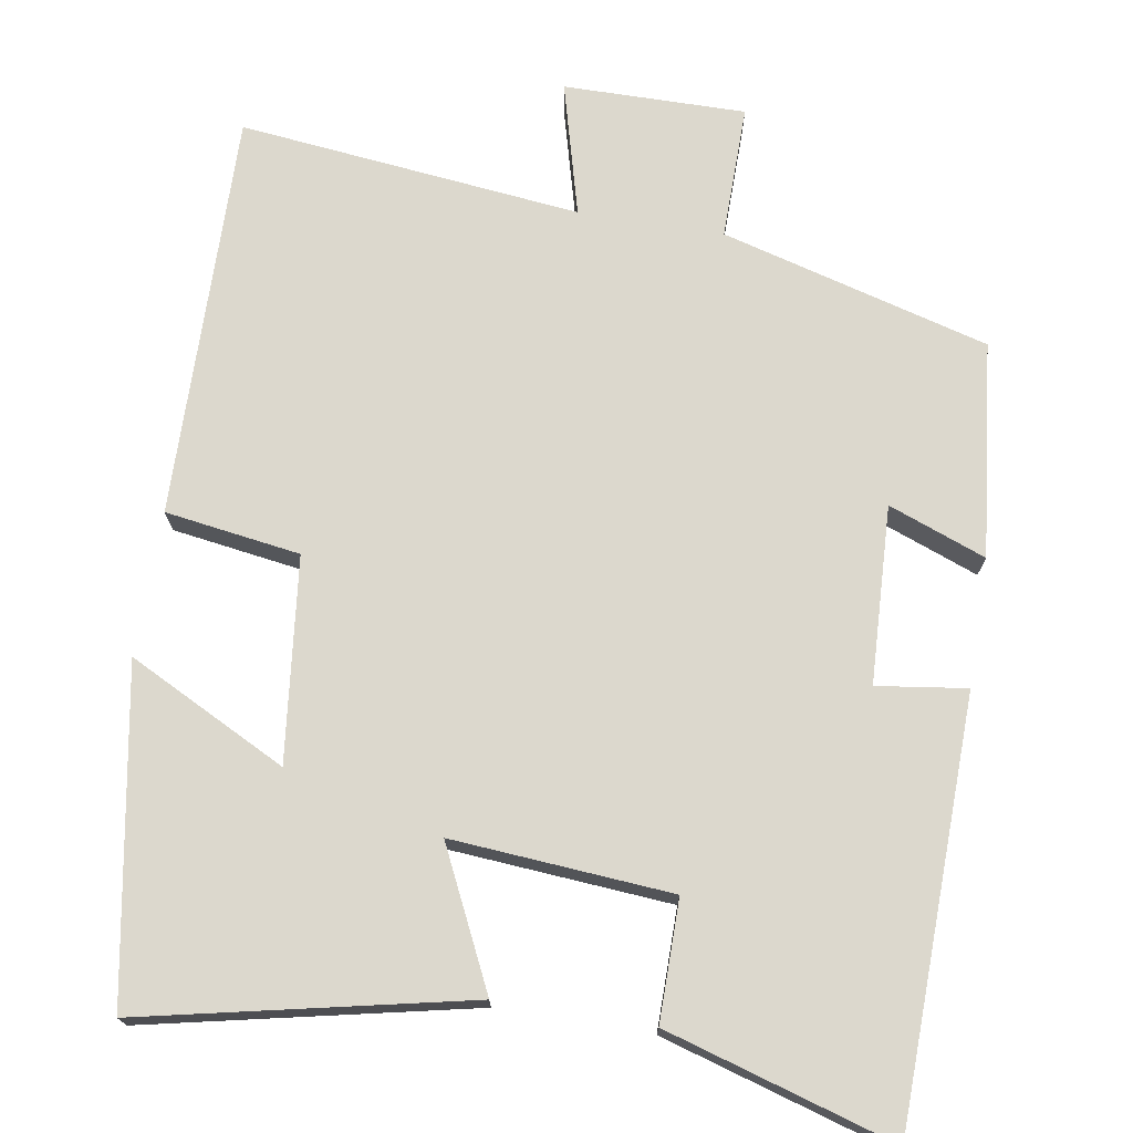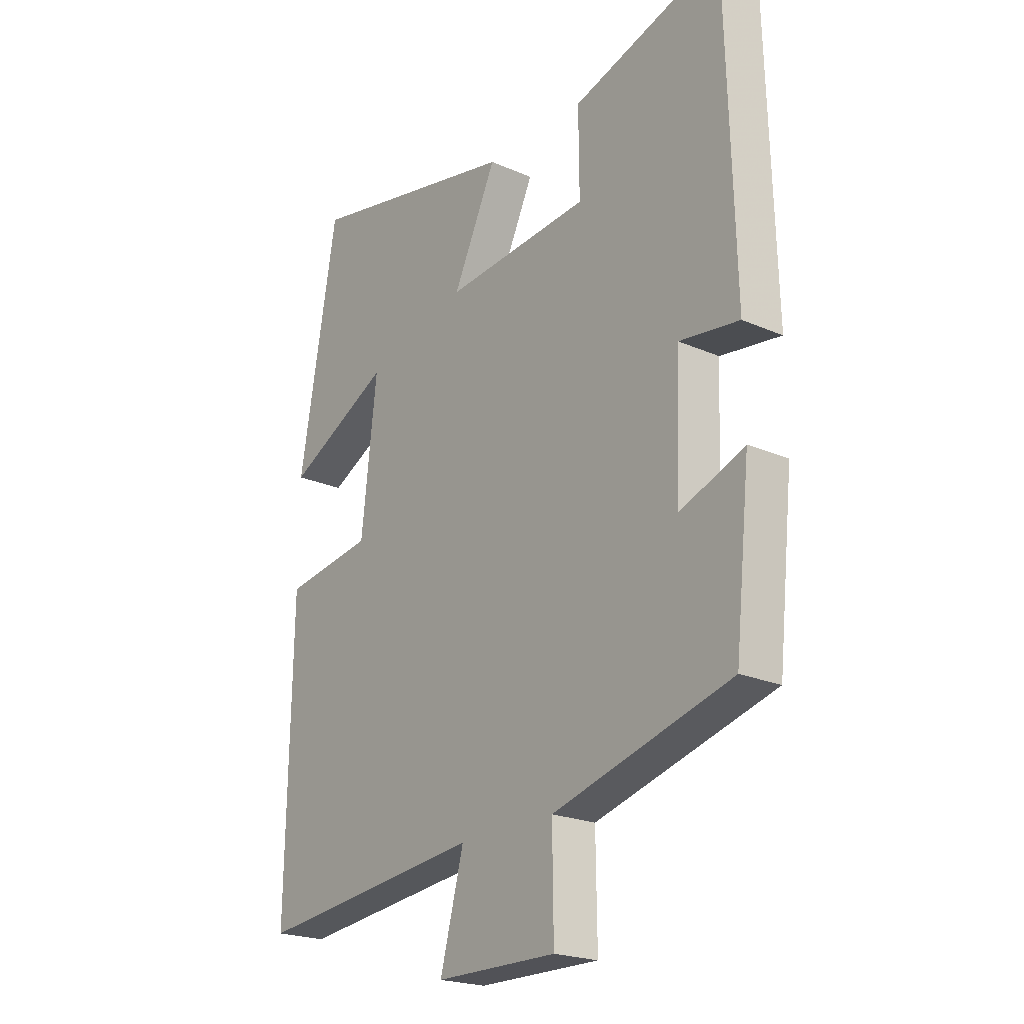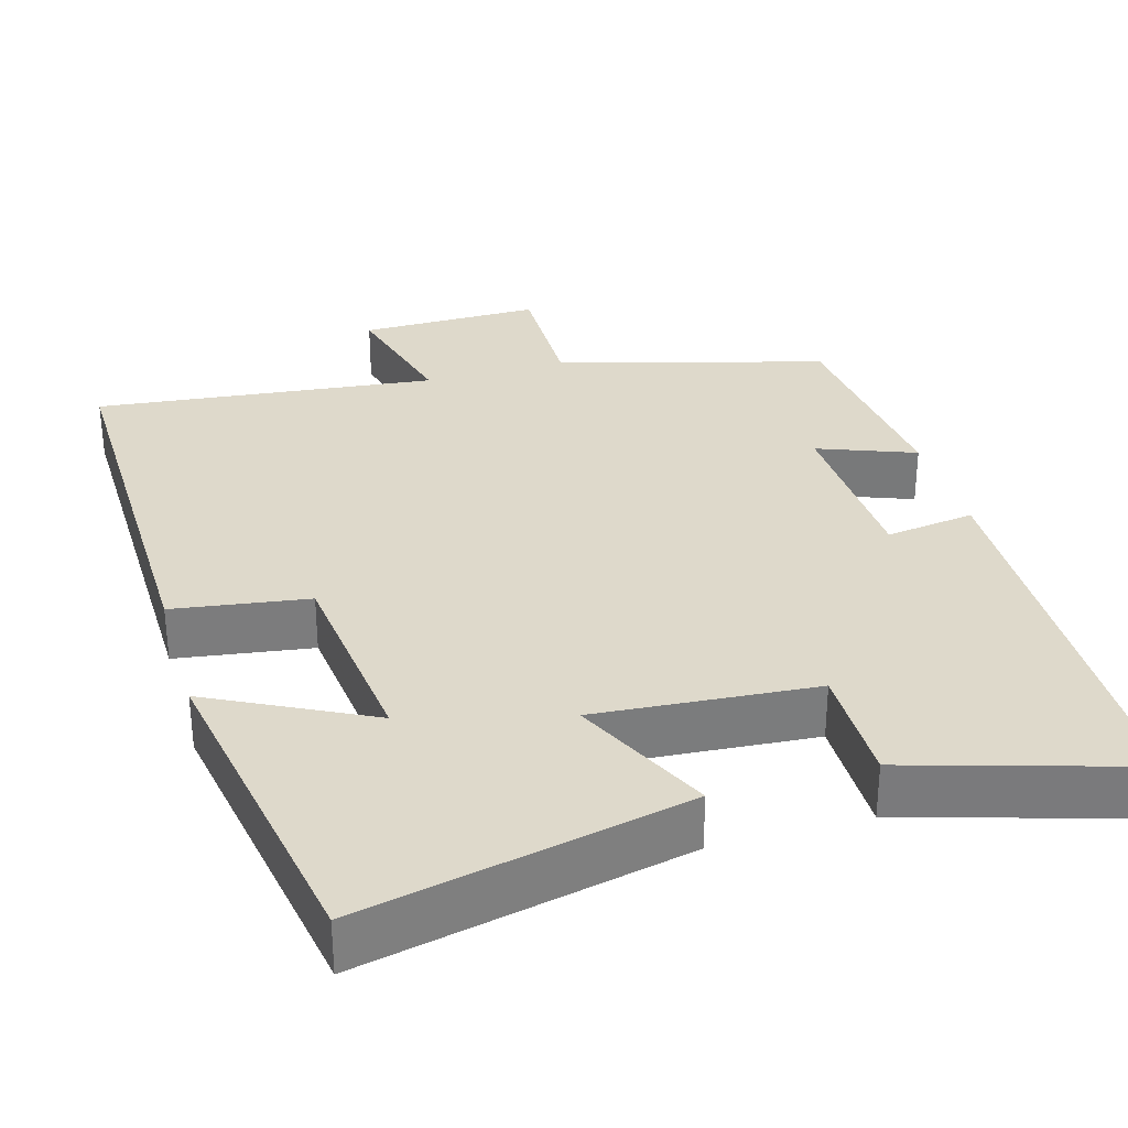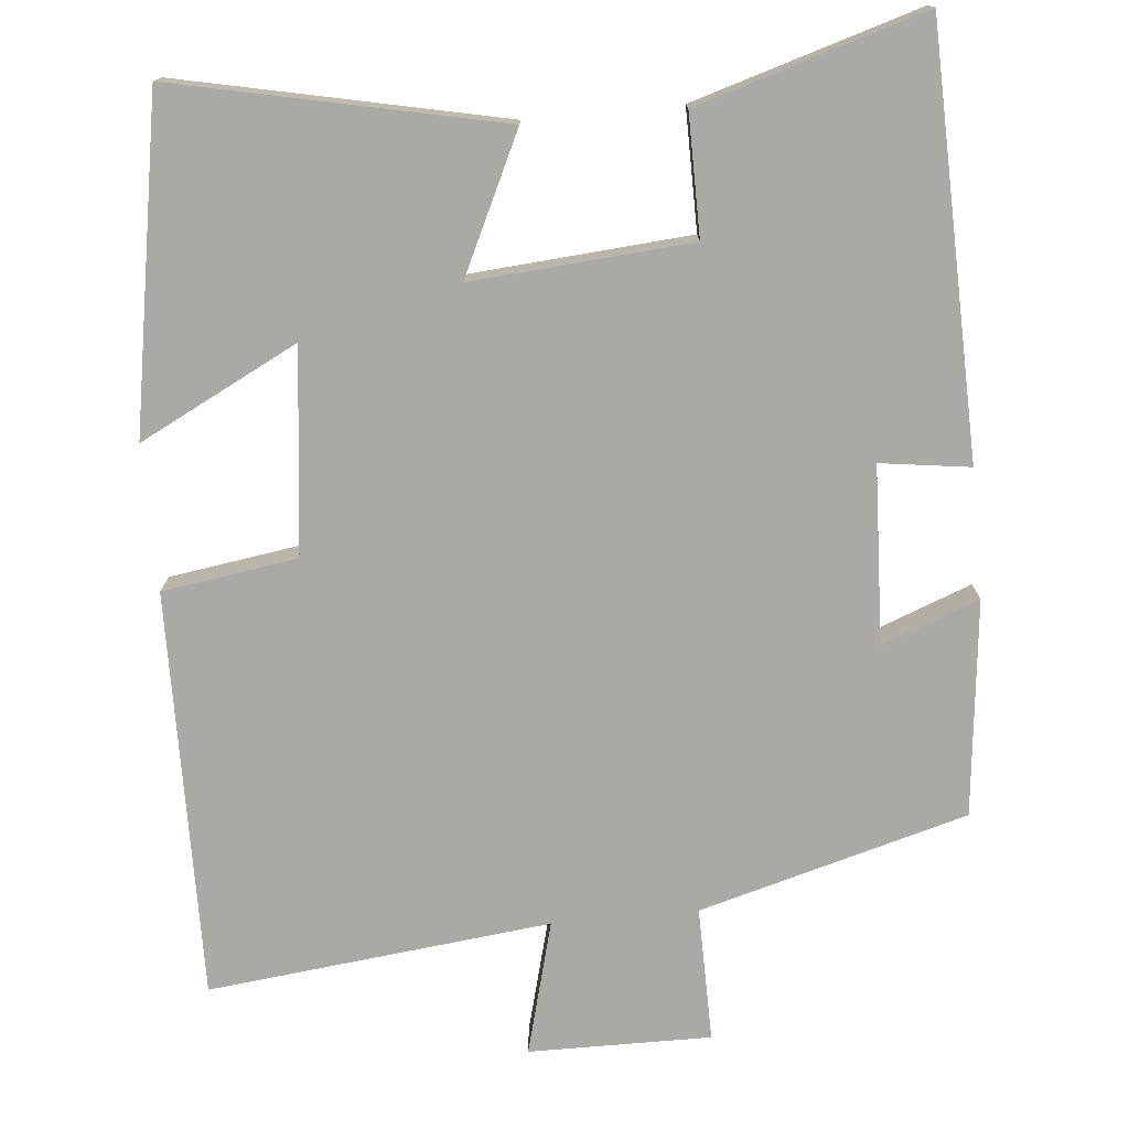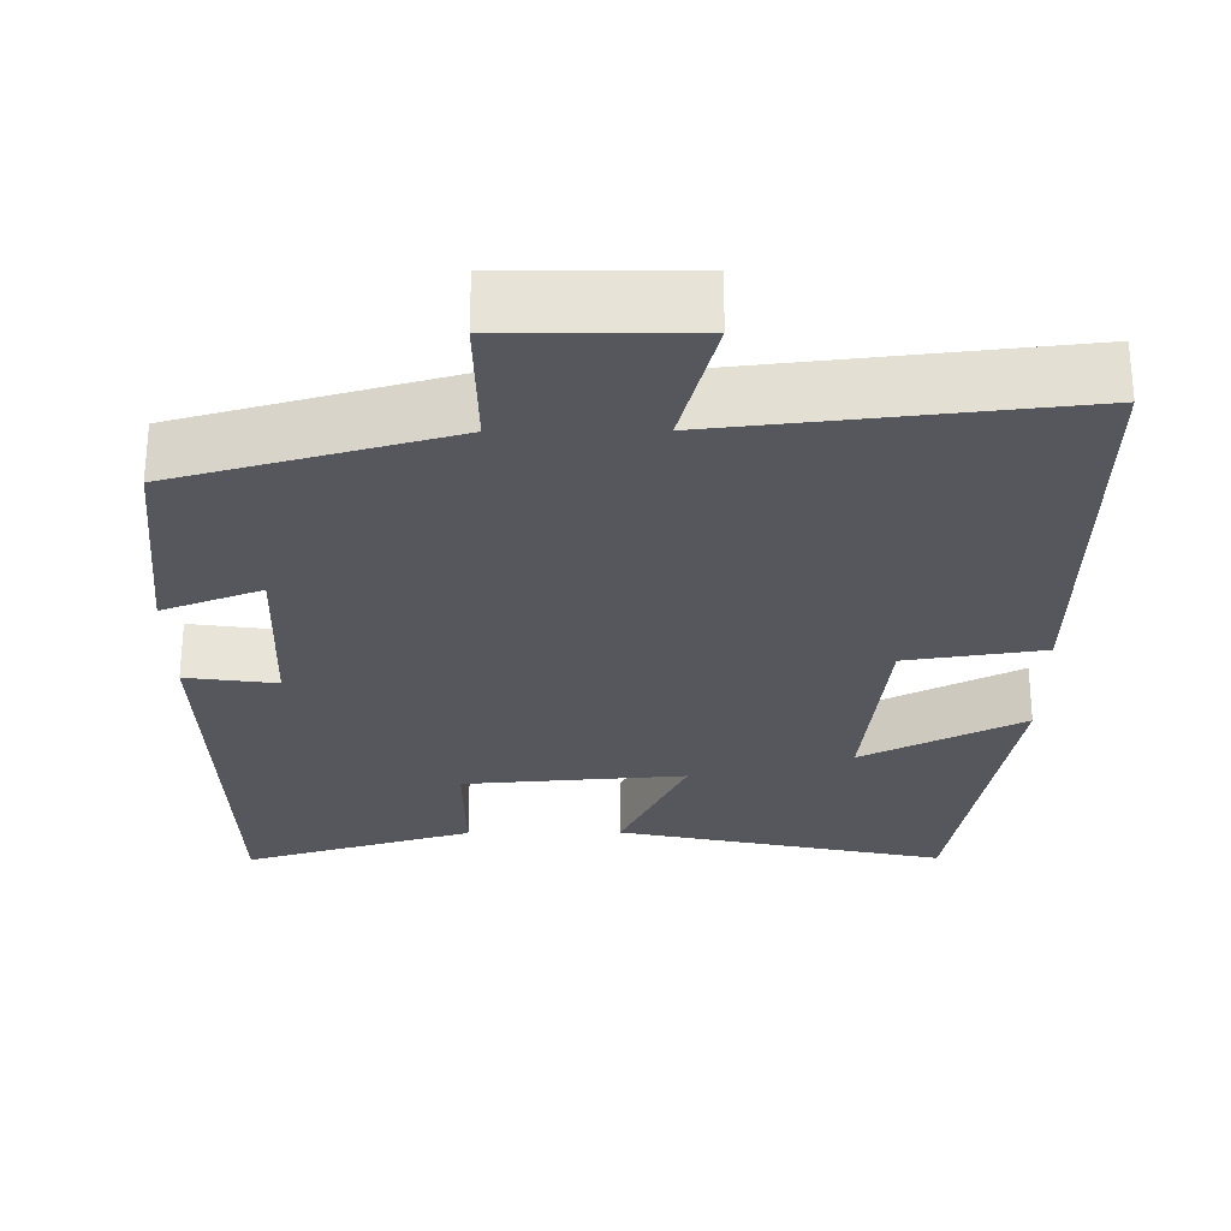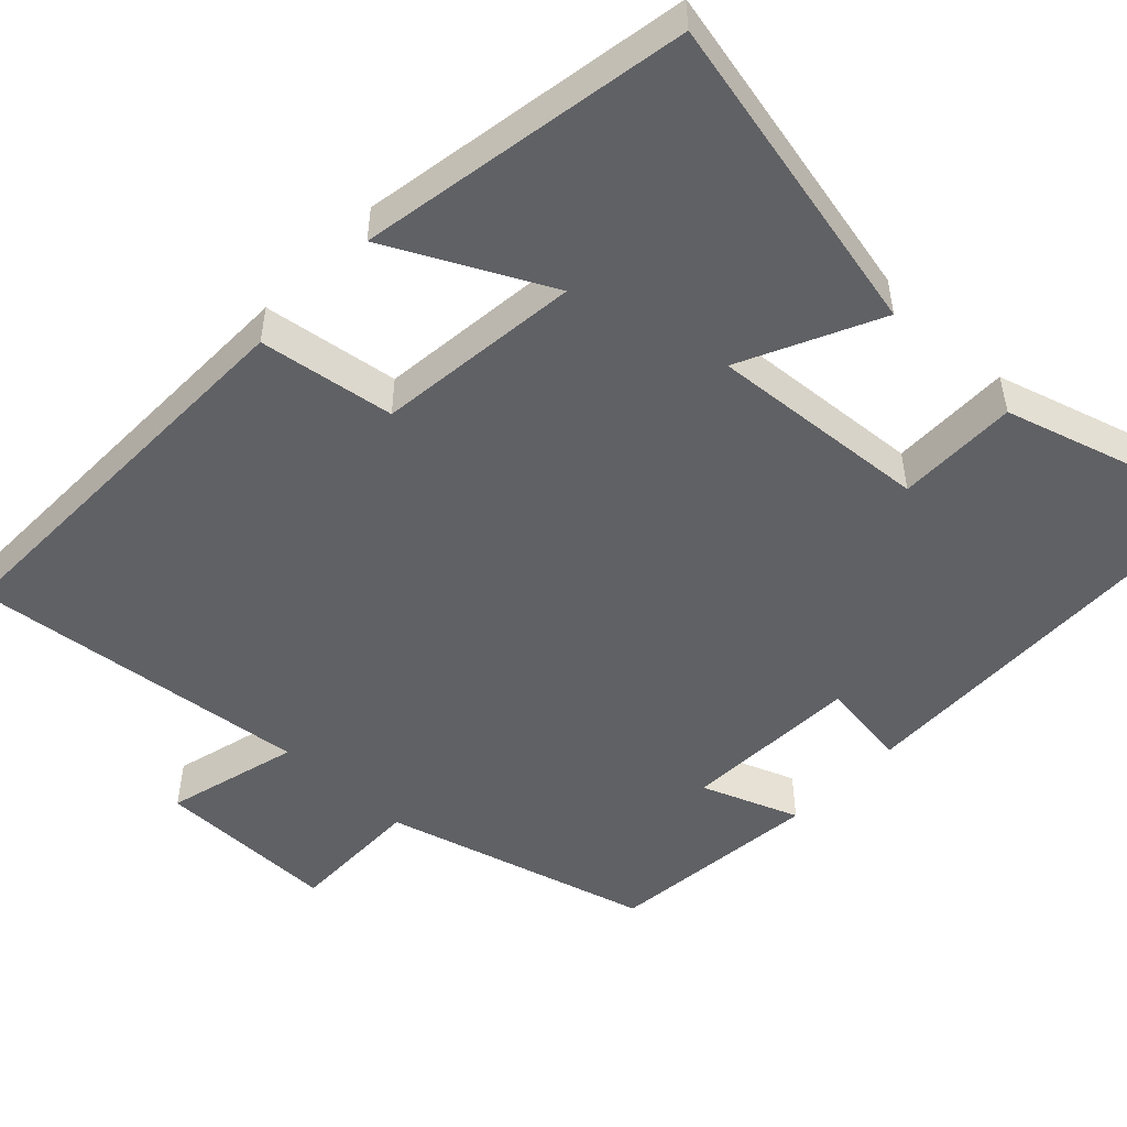
<metadata>
{"format":"obj","ext":"obj","renderer":"f3d","projection":"perspective","resolution":1024,"background":"white","views":[{"elev":72.6,"azim":9.3,"up":"+Y"},{"elev":-21.9,"azim":52.4,"up":"+Z"},{"elev":31.7,"azim":-16.1,"up":"+Y"},{"elev":-75.5,"azim":5.4,"up":"+Y"},{"elev":-27.6,"azim":-179.5,"up":"+Y"},{"elev":-50.2,"azim":-43.5,"up":"+Y"}]}
</metadata>
<code>
v 0.47 0.07 -0.404
v 0.123 0.07 -0.5
v 0.125 0.07 -0.675
v -0.111 0.07 -0.673
v -0.065 0.07 -0.5
v -0.509 0.07 -0.549
v -0.5 0.07 -0.021
v -0.325 0.07 0.005
v -0.295 0.07 0.269
v -0.5 0.07 0.165
v -0.426 0.07 0.59
v -0.006 0.07 0.5
v -0.091 0.07 0.322
v 0.193 0.07 0.344
v 0.192 0.07 0.5
v 0.486 0.07 0.588
v 0.5 0.07 0.041
v 0.384 0.07 0.057
v 0.374 0.07 -0.173
v 0.5 0.07 -0.125
v 0.47 0 -0.404
v 0.123 0 -0.5
v 0.125 0 -0.675
v -0.111 0 -0.673
v -0.065 0 -0.5
v -0.509 0 -0.549
v -0.5 0 -0.021
v -0.325 0 0.005
v -0.295 0 0.269
v -0.5 0 0.165
v -0.426 0 0.59
v -0.006 0 0.5
v -0.091 0 0.322
v 0.193 0 0.344
v 0.192 0 0.5
v 0.486 0 0.588
v 0.5 0 0.041
v 0.384 0 0.057
v 0.374 0 -0.173
v 0.5 0 -0.125
f 19 20 1 2
f 18 19 2
f 16 17 18
f 15 16 18
f 14 15 18
f 13 14 18 2
f 11 12 13
f 9 10 11
f 13 2 3
f 11 13 3
f 9 11 3
f 5 6 7 8
f 5 8 9 3
f 3 4 5
f 22 21 40 39
f 22 39 38
f 38 37 36
f 38 36 35
f 38 35 34
f 22 38 34 33
f 33 32 31
f 31 30 29
f 23 22 33
f 23 33 31
f 23 31 29
f 28 27 26 25
f 23 29 28 25
f 25 24 23
f 1 21 22 2
f 2 22 23 3
f 3 23 24 4
f 4 24 25 5
f 5 25 26 6
f 6 26 27 7
f 7 27 28 8
f 8 28 29 9
f 9 29 30 10
f 10 30 31 11
f 11 31 32 12
f 12 32 33 13
f 13 33 34 14
f 14 34 35 15
f 15 35 36 16
f 16 36 37 17
f 17 37 38 18
f 18 38 39 19
f 19 39 40 20
f 20 40 21 1

</code>
